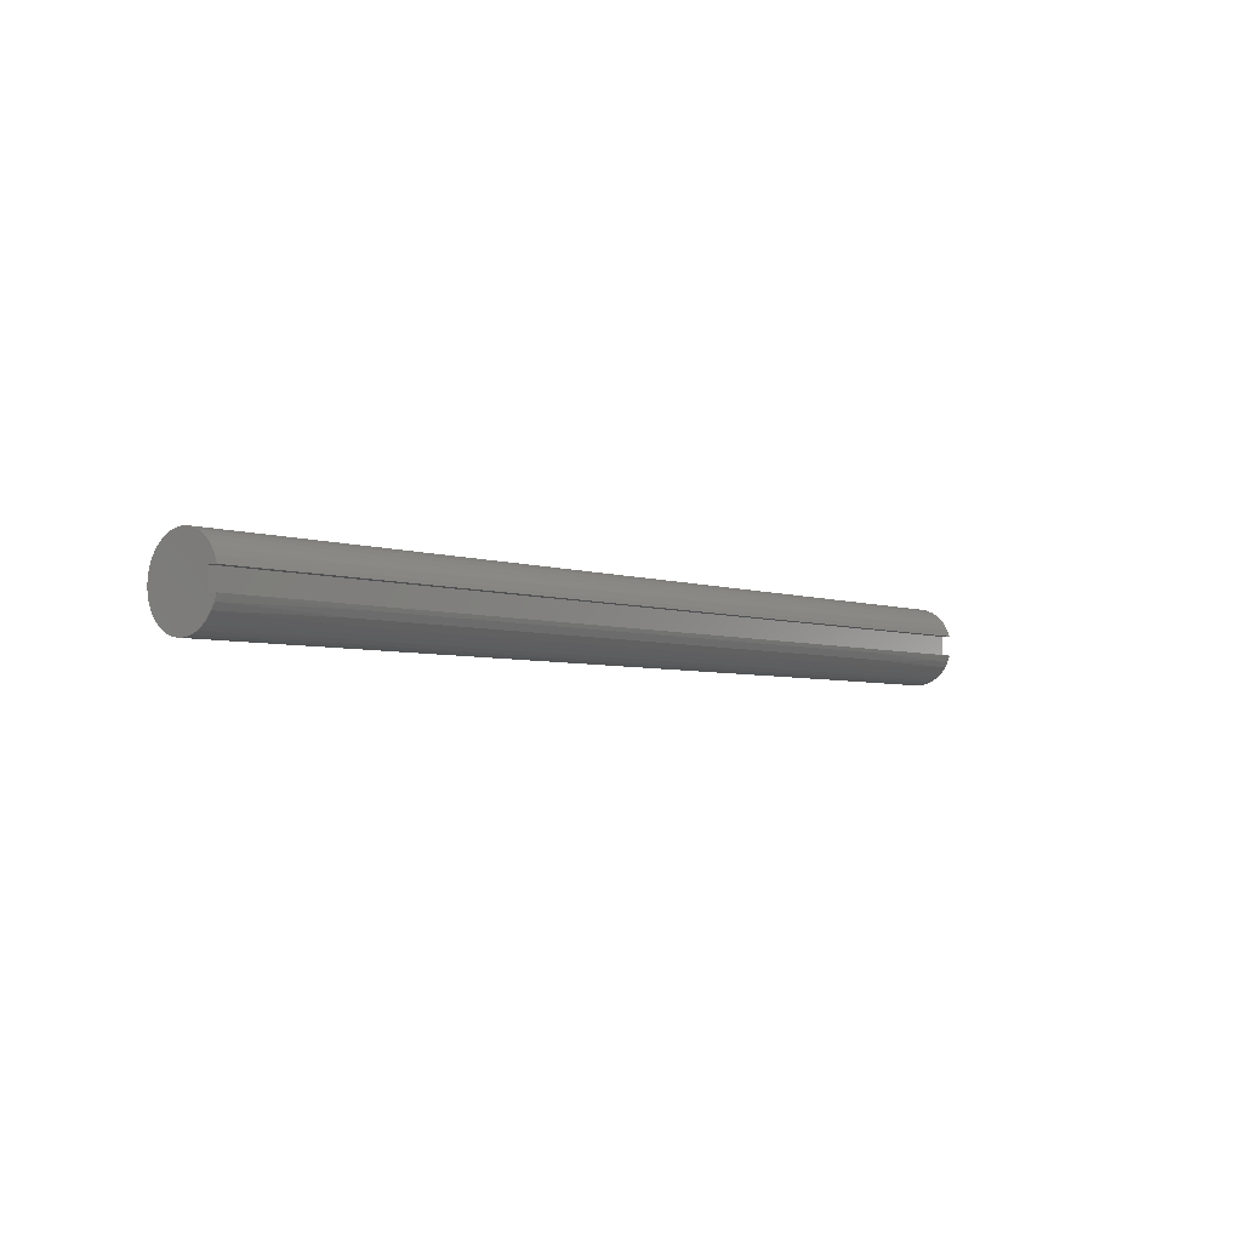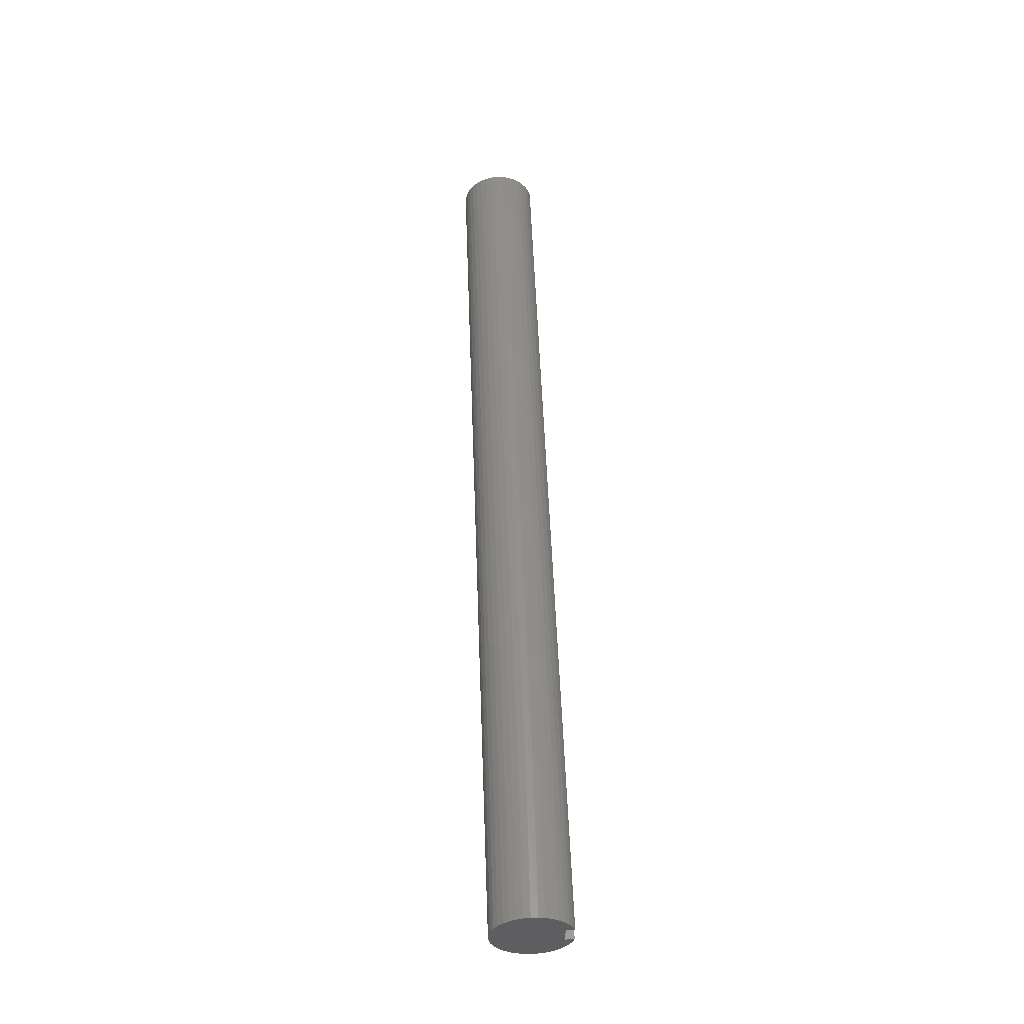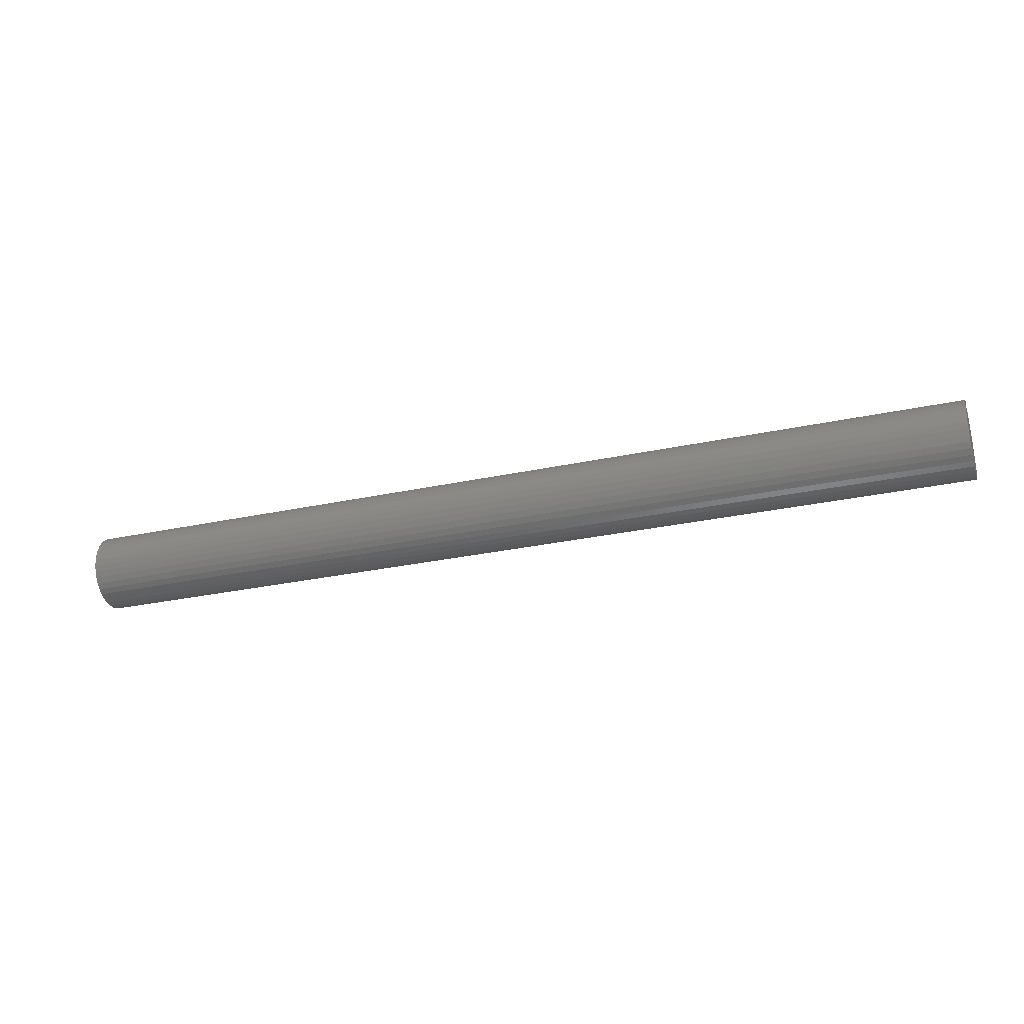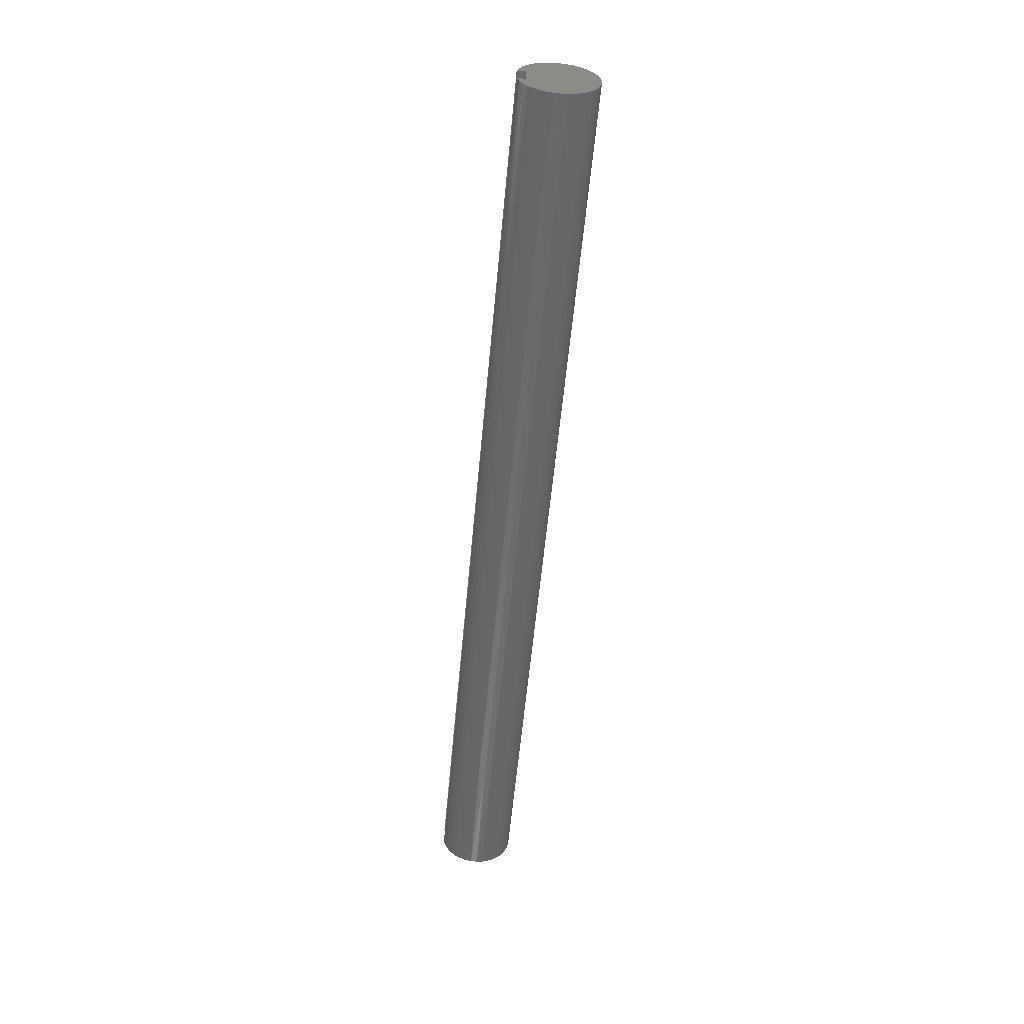
<metadata>
{"format":"stl","ext":"stl","renderer":"f3d","projection":"perspective","resolution":1024,"background":"white","views":[{"elev":-4.4,"azim":130.5,"up":"+Z"},{"elev":53.0,"azim":87.9,"up":"+Z"},{"elev":-28.2,"azim":-161.7,"up":"+Y"},{"elev":-56.3,"azim":-95.2,"up":"+Z"}]}
</metadata>
<code>
# stl→obj: 272 verts, 540 faces
v 0 0.1875 0.0625
v 6 0.1875 0.0625
v 0 0.1875 -0.0625
v 6 0.1875 -0.0625
v 0 0.2421 -0.0625
v 6 0.2421 -0.0625
v 0 0.228 0.1025
v 0.8571 0.2349 0.0855
v 0 0.2421 0.0625
v 1.714 0.2349 0.0855
v 2.571 0.2349 0.0855
v 2.571 0.2165 0.125
v 3.429 0.2165 0.125
v 3.429 0.1915 0.1607
v 4.286 0.1915 0.1607
v 4.286 0.1607 0.1915
v 5.143 0.1607 0.1915
v 5.143 0.125 0.2165
v 6 0.149 0.2008
v 6 0.1129 0.2231
v 5.143 0.0855 0.2349
v 6 0.07352 0.2389
v 5.143 0.04341 0.2462
v 6 0.03205 0.2479
v 5.143 -0 0.25
v 6 -0.01034 0.2498
v 5.143 -0.04341 0.2462
v 6 -0.05244 0.2444
v 5.143 -0.0855 0.2349
v 6 -0.09302 0.2321
v 5.143 -0.125 0.2165
v 6 -0.1309 0.213
v 5.143 -0.1607 0.1915
v 6 -0.1651 0.1878
v 5.143 -0.1915 0.1607
v 6 -0.1944 0.1571
v 5.143 -0.2165 0.125
v 6 -0.2182 0.122
v 5.143 -0.2349 0.0855
v 6 -0.2357 0.08334
v 5.143 -0.2462 0.04341
v 6 -0.2464 0.04228
v 5.143 -0.25 0
v 6 -0.25 0
v 6 -0.2464 -0.04228
v 5.143 -0.2462 -0.04341
v 6 -0.2357 -0.08334
v 5.143 -0.2349 -0.0855
v 6 -0.2182 -0.122
v 5.143 -0.2165 -0.125
v 6 -0.1944 -0.1571
v 5.143 -0.1915 -0.1607
v 6 -0.1651 -0.1878
v 5.143 -0.1607 -0.1915
v 6 -0.1309 -0.213
v 5.143 -0.125 -0.2165
v 6 -0.09302 -0.2321
v 5.143 -0.0855 -0.2349
v 6 -0.05244 -0.2444
v 5.143 -0.04341 -0.2462
v 6 -0.01034 -0.2498
v 5.143 0 -0.25
v 6 0.03205 -0.2479
v 5.143 0.04341 -0.2462
v 6 0.07352 -0.2389
v 5.143 0.0855 -0.2349
v 6 0.1129 -0.2231
v 5.143 0.125 -0.2165
v 6 0.149 -0.2008
v 5.143 0.1607 -0.1915
v 6 0.1808 -0.1727
v 5.143 0.1915 -0.1607
v 6 0.2074 -0.1396
v 5.143 0.2165 -0.125
v 6 0.228 -0.1025
v 5.143 0.2349 -0.0855
v 4.286 0.2349 -0.0855
v 3.429 0.2349 -0.0855
v 3.429 0.2165 -0.125
v 2.571 0.2165 -0.125
v 2.571 0.1915 -0.1607
v 1.714 0.1915 -0.1607
v 1.714 0.1607 -0.1915
v 0.8571 0.1607 -0.1915
v 0.8571 0.125 -0.2165
v 0 0.149 -0.2008
v 0 0.1129 -0.2231
v 0.8571 0.0855 -0.2349
v 0 0.07352 -0.2389
v 0.8571 0.04341 -0.2462
v 0 0.03205 -0.2479
v 0.8571 0 -0.25
v 0 -0.01034 -0.2498
v 0.8571 -0.04341 -0.2462
v 0 -0.05244 -0.2444
v 0.8571 -0.0855 -0.2349
v 0 -0.09302 -0.2321
v 0.8571 -0.125 -0.2165
v 0 -0.1309 -0.213
v 0.8571 -0.1607 -0.1915
v 0 -0.1651 -0.1878
v 0.8571 -0.1915 -0.1607
v 0 -0.1944 -0.1571
v 0.8571 -0.2165 -0.125
v 0 -0.2182 -0.122
v 0.8571 -0.2349 -0.0855
v 0 -0.2357 -0.08334
v 0.8571 -0.2462 -0.04341
v 0 -0.2464 -0.04228
v 0.8571 -0.25 0
v 0 -0.25 0
v 0 -0.2464 0.04228
v 0.8571 -0.2462 0.04341
v 0 -0.2357 0.08334
v 0.8571 -0.2349 0.0855
v 0 -0.2182 0.122
v 0.8571 -0.2165 0.125
v 0 -0.1944 0.1571
v 0.8571 -0.1915 0.1607
v 0 -0.1651 0.1878
v 0.8571 -0.1607 0.1915
v 0 -0.1309 0.213
v 0.8571 -0.125 0.2165
v 0 -0.09302 0.2321
v 0.8571 -0.0855 0.2349
v 0 -0.05244 0.2444
v 0.8571 -0.04341 0.2462
v 0 -0.01034 0.2498
v 0.8571 0 0.25
v 0 0.03205 0.2479
v 0.8571 0.04341 0.2462
v 0 0.07352 0.2389
v 0.8571 0.0855 0.2349
v 0 0.1129 0.2231
v 0.8571 0.125 0.2165
v 0 0.149 0.2008
v 0.8571 0.1607 0.1915
v 0 0.1808 0.1727
v 0.8571 0.1915 0.1607
v 0 0.2074 0.1396
v 0.8571 0.2165 0.125
v 0 0.1808 -0.1727
v 0.8571 0.1915 -0.1607
v 1.714 0.2165 -0.125
v 2.571 0.2349 -0.0855
v 0 0.2074 -0.1396
v 0.8571 0.2165 -0.125
v 1.714 0.2349 -0.0855
v 0 0.228 -0.1025
v 0.8571 0.2349 -0.0855
v 6 0.1808 0.1727
v 5.143 0.1915 0.1607
v 4.286 0.2165 0.125
v 3.429 0.2349 0.0855
v 6 0.2074 0.1396
v 5.143 0.2165 0.125
v 4.286 0.2349 0.0855
v 6 0.2421 0.0625
v 6 0.228 0.1025
v 5.143 0.2349 0.0855
v 1.714 0 0.25
v 1.714 0.04341 0.2462
v 1.714 0.0855 0.2349
v 1.714 0.125 0.2165
v 1.714 0.1607 0.1915
v 1.714 0.1915 0.1607
v 1.714 0.2165 0.125
v 2.571 0 0.25
v 2.571 0.04341 0.2462
v 2.571 0.0855 0.2349
v 2.571 0.125 0.2165
v 2.571 0.1607 0.1915
v 2.571 0.1915 0.1607
v 1.714 -0.04341 0.2462
v 1.714 -0.0855 0.2349
v 1.714 -0.125 0.2165
v 1.714 -0.1607 0.1915
v 1.714 -0.1915 0.1607
v 1.714 -0.2165 0.125
v 1.714 -0.2349 0.0855
v 1.714 -0.2462 0.04341
v 1.714 -0.25 0
v 1.714 -0.2462 -0.04341
v 1.714 -0.2349 -0.0855
v 1.714 -0.2165 -0.125
v 1.714 -0.1915 -0.1607
v 1.714 -0.1607 -0.1915
v 1.714 -0.125 -0.2165
v 1.714 -0.0855 -0.2349
v 1.714 -0.04341 -0.2462
v 1.714 0 -0.25
v 1.714 0.04341 -0.2462
v 1.714 0.0855 -0.2349
v 1.714 0.125 -0.2165
v 3.429 0 0.25
v 3.429 0.04341 0.2462
v 3.429 0.0855 0.2349
v 3.429 0.125 0.2165
v 3.429 0.1607 0.1915
v 2.571 -0.04341 0.2462
v 2.571 -0.0855 0.2349
v 2.571 -0.125 0.2165
v 2.571 -0.1607 0.1915
v 2.571 -0.1915 0.1607
v 2.571 -0.2165 0.125
v 2.571 -0.2349 0.0855
v 2.571 -0.2462 0.04341
v 2.571 -0.25 0
v 2.571 -0.2462 -0.04341
v 2.571 -0.2349 -0.0855
v 2.571 -0.2165 -0.125
v 2.571 -0.1915 -0.1607
v 2.571 -0.1607 -0.1915
v 2.571 -0.125 -0.2165
v 2.571 -0.0855 -0.2349
v 2.571 -0.04341 -0.2462
v 2.571 0 -0.25
v 2.571 0.04341 -0.2462
v 2.571 0.0855 -0.2349
v 2.571 0.125 -0.2165
v 2.571 0.1607 -0.1915
v 4.286 0 0.25
v 4.286 0.04341 0.2462
v 4.286 0.0855 0.2349
v 4.286 0.125 0.2165
v 3.429 -0.04341 0.2462
v 3.429 -0.0855 0.2349
v 3.429 -0.125 0.2165
v 3.429 -0.1607 0.1915
v 3.429 -0.1915 0.1607
v 3.429 -0.2165 0.125
v 3.429 -0.2349 0.0855
v 3.429 -0.2462 0.04341
v 3.429 -0.25 0
v 3.429 -0.2462 -0.04341
v 3.429 -0.2349 -0.0855
v 3.429 -0.2165 -0.125
v 3.429 -0.1915 -0.1607
v 3.429 -0.1607 -0.1915
v 3.429 -0.125 -0.2165
v 3.429 -0.0855 -0.2349
v 3.429 -0.04341 -0.2462
v 3.429 0 -0.25
v 3.429 0.04341 -0.2462
v 3.429 0.0855 -0.2349
v 3.429 0.125 -0.2165
v 3.429 0.1607 -0.1915
v 3.429 0.1915 -0.1607
v 4.286 -0.04341 0.2462
v 4.286 -0.0855 0.2349
v 4.286 -0.125 0.2165
v 4.286 -0.1607 0.1915
v 4.286 -0.1915 0.1607
v 4.286 -0.2165 0.125
v 4.286 -0.2349 0.0855
v 4.286 -0.2462 0.04341
v 4.286 -0.25 0
v 4.286 -0.2462 -0.04341
v 4.286 -0.2349 -0.0855
v 4.286 -0.2165 -0.125
v 4.286 -0.1915 -0.1607
v 4.286 -0.1607 -0.1915
v 4.286 -0.125 -0.2165
v 4.286 -0.0855 -0.2349
v 4.286 -0.04341 -0.2462
v 4.286 0 -0.25
v 4.286 0.04341 -0.2462
v 4.286 0.0855 -0.2349
v 4.286 0.125 -0.2165
v 4.286 0.1607 -0.1915
v 4.286 0.1915 -0.1607
v 4.286 0.2165 -0.125
f 1 2 3
f 3 2 4
f 3 4 5
f 5 4 6
f 7 8 9
f 9 8 10
f 9 10 11
f 11 10 12
f 11 12 13
f 13 12 14
f 13 14 15
f 15 14 16
f 15 16 17
f 17 16 18
f 17 18 19
f 19 18 20
f 20 18 21
f 20 21 22
f 22 21 23
f 22 23 24
f 24 23 25
f 24 25 26
f 26 25 27
f 26 27 28
f 28 27 29
f 28 29 30
f 30 29 31
f 30 31 32
f 32 31 33
f 32 33 34
f 34 33 35
f 34 35 36
f 36 35 37
f 36 37 38
f 38 37 39
f 38 39 40
f 40 39 41
f 40 41 42
f 42 41 43
f 42 43 44
f 44 43 45
f 45 43 46
f 45 46 47
f 47 46 48
f 47 48 49
f 49 48 50
f 49 50 51
f 51 50 52
f 51 52 53
f 53 52 54
f 53 54 55
f 55 54 56
f 55 56 57
f 57 56 58
f 57 58 59
f 59 58 60
f 59 60 61
f 61 60 62
f 61 62 63
f 63 62 64
f 63 64 65
f 65 64 66
f 65 66 67
f 67 66 68
f 67 68 69
f 69 68 70
f 69 70 71
f 71 70 72
f 71 72 73
f 73 72 74
f 73 74 75
f 75 74 76
f 75 76 6
f 6 76 77
f 6 77 78
f 78 77 79
f 78 79 80
f 80 79 81
f 80 81 82
f 82 81 83
f 82 83 84
f 84 83 85
f 84 85 86
f 86 85 87
f 87 85 88
f 87 88 89
f 89 88 90
f 89 90 91
f 91 90 92
f 91 92 93
f 93 92 94
f 93 94 95
f 95 94 96
f 95 96 97
f 97 96 98
f 97 98 99
f 99 98 100
f 99 100 101
f 101 100 102
f 101 102 103
f 103 102 104
f 103 104 105
f 105 104 106
f 105 106 107
f 107 106 108
f 107 108 109
f 109 108 110
f 109 110 111
f 111 110 112
f 112 110 113
f 112 113 114
f 114 113 115
f 114 115 116
f 116 115 117
f 116 117 118
f 118 117 119
f 118 119 120
f 120 119 121
f 120 121 122
f 122 121 123
f 122 123 124
f 124 123 125
f 124 125 126
f 126 125 127
f 126 127 128
f 128 127 129
f 128 129 130
f 130 129 131
f 130 131 132
f 132 131 133
f 132 133 134
f 134 133 135
f 134 135 136
f 136 135 137
f 136 137 138
f 138 137 139
f 138 139 140
f 140 139 141
f 140 141 7
f 7 141 8
f 86 142 84
f 84 142 143
f 84 143 82
f 82 143 144
f 82 144 80
f 80 144 145
f 80 145 78
f 78 145 6
f 142 146 143
f 143 146 147
f 143 147 144
f 144 147 148
f 144 148 145
f 145 148 5
f 145 5 6
f 146 149 147
f 147 149 150
f 147 150 148
f 148 150 5
f 149 5 150
f 19 151 17
f 17 151 152
f 17 152 15
f 15 152 153
f 15 153 13
f 13 153 154
f 13 154 11
f 11 154 9
f 151 155 152
f 152 155 156
f 152 156 153
f 153 156 157
f 153 157 154
f 154 157 158
f 154 158 9
f 155 159 156
f 156 159 160
f 156 160 157
f 157 160 158
f 159 158 160
f 129 161 131
f 131 161 162
f 131 162 133
f 133 162 163
f 133 163 135
f 135 163 164
f 135 164 137
f 137 164 165
f 137 165 139
f 139 165 166
f 139 166 141
f 141 166 167
f 141 167 8
f 8 167 10
f 161 168 162
f 162 168 169
f 162 169 163
f 163 169 170
f 163 170 164
f 164 170 171
f 164 171 165
f 165 171 172
f 165 172 166
f 166 172 173
f 166 173 167
f 167 173 12
f 167 12 10
f 161 129 174
f 174 129 127
f 174 127 175
f 175 127 125
f 175 125 176
f 176 125 123
f 176 123 177
f 177 123 121
f 177 121 178
f 178 121 119
f 178 119 179
f 179 119 117
f 179 117 180
f 180 117 115
f 180 115 181
f 181 115 113
f 181 113 182
f 182 113 110
f 182 110 183
f 183 110 108
f 183 108 184
f 184 108 106
f 184 106 185
f 185 106 104
f 185 104 186
f 186 104 102
f 186 102 187
f 187 102 100
f 187 100 188
f 188 100 98
f 188 98 189
f 189 98 96
f 189 96 190
f 190 96 94
f 190 94 191
f 191 94 92
f 191 92 192
f 192 92 90
f 192 90 193
f 193 90 88
f 193 88 194
f 194 88 85
f 194 85 83
f 168 195 169
f 169 195 196
f 169 196 170
f 170 196 197
f 170 197 171
f 171 197 198
f 171 198 172
f 172 198 199
f 172 199 173
f 173 199 14
f 173 14 12
f 168 161 200
f 200 161 174
f 200 174 201
f 201 174 175
f 201 175 202
f 202 175 176
f 202 176 203
f 203 176 177
f 203 177 204
f 204 177 178
f 204 178 205
f 205 178 179
f 205 179 206
f 206 179 180
f 206 180 207
f 207 180 181
f 207 181 208
f 208 181 182
f 208 182 209
f 209 182 183
f 209 183 210
f 210 183 184
f 210 184 211
f 211 184 185
f 211 185 212
f 212 185 186
f 212 186 213
f 213 186 187
f 213 187 214
f 214 187 188
f 214 188 215
f 215 188 189
f 215 189 216
f 216 189 190
f 216 190 217
f 217 190 191
f 217 191 218
f 218 191 192
f 218 192 219
f 219 192 193
f 219 193 220
f 220 193 194
f 220 194 221
f 221 194 83
f 221 83 81
f 195 222 196
f 196 222 223
f 196 223 197
f 197 223 224
f 197 224 198
f 198 224 225
f 198 225 199
f 199 225 16
f 199 16 14
f 195 168 226
f 226 168 200
f 226 200 227
f 227 200 201
f 227 201 228
f 228 201 202
f 228 202 229
f 229 202 203
f 229 203 230
f 230 203 204
f 230 204 231
f 231 204 205
f 231 205 232
f 232 205 206
f 232 206 233
f 233 206 207
f 233 207 234
f 234 207 208
f 234 208 235
f 235 208 209
f 235 209 236
f 236 209 210
f 236 210 237
f 237 210 211
f 237 211 238
f 238 211 212
f 238 212 239
f 239 212 213
f 239 213 240
f 240 213 214
f 240 214 241
f 241 214 215
f 241 215 242
f 242 215 216
f 242 216 243
f 243 216 217
f 243 217 244
f 244 217 218
f 244 218 245
f 245 218 219
f 245 219 246
f 246 219 220
f 246 220 247
f 247 220 221
f 247 221 248
f 248 221 81
f 248 81 79
f 222 25 223
f 223 25 23
f 223 23 224
f 224 23 21
f 224 21 225
f 225 21 18
f 225 18 16
f 222 195 249
f 249 195 226
f 249 226 250
f 250 226 227
f 250 227 251
f 251 227 228
f 251 228 252
f 252 228 229
f 252 229 253
f 253 229 230
f 253 230 254
f 254 230 231
f 254 231 255
f 255 231 232
f 255 232 256
f 256 232 233
f 256 233 257
f 257 233 234
f 257 234 258
f 258 234 235
f 258 235 259
f 259 235 236
f 259 236 260
f 260 236 237
f 260 237 261
f 261 237 238
f 261 238 262
f 262 238 239
f 262 239 263
f 263 239 240
f 263 240 264
f 264 240 241
f 264 241 265
f 265 241 242
f 265 242 266
f 266 242 243
f 266 243 267
f 267 243 244
f 267 244 268
f 268 244 245
f 268 245 269
f 269 245 246
f 269 246 270
f 270 246 247
f 270 247 271
f 271 247 248
f 271 248 272
f 272 248 79
f 272 79 77
f 25 222 27
f 27 222 249
f 27 249 29
f 29 249 250
f 29 250 31
f 31 250 251
f 31 251 33
f 33 251 252
f 33 252 35
f 35 252 253
f 35 253 37
f 37 253 254
f 37 254 39
f 39 254 255
f 39 255 41
f 41 255 256
f 41 256 43
f 43 256 257
f 43 257 46
f 46 257 258
f 46 258 48
f 48 258 259
f 48 259 50
f 50 259 260
f 50 260 52
f 52 260 261
f 52 261 54
f 54 261 262
f 54 262 56
f 56 262 263
f 56 263 58
f 58 263 264
f 58 264 60
f 60 264 265
f 60 265 62
f 62 265 266
f 62 266 64
f 64 266 267
f 64 267 66
f 66 267 268
f 66 268 68
f 68 268 269
f 68 269 70
f 70 269 270
f 70 270 72
f 72 270 271
f 72 271 74
f 74 271 272
f 74 272 76
f 76 272 77
f 9 158 1
f 1 158 2
f 158 159 2
f 2 159 155
f 2 155 151
f 151 19 2
f 2 19 20
f 2 20 22
f 22 24 2
f 2 24 26
f 2 26 28
f 28 30 2
f 2 30 55
f 2 55 57
f 30 32 55
f 55 32 53
f 53 32 34
f 53 34 51
f 51 34 36
f 51 36 49
f 49 36 38
f 49 38 47
f 47 38 40
f 47 40 45
f 45 40 42
f 45 42 44
f 2 57 4
f 4 57 59
f 4 59 61
f 61 63 4
f 4 63 65
f 4 65 67
f 67 69 4
f 4 69 71
f 4 71 73
f 73 75 4
f 4 75 6
f 9 1 7
f 7 1 140
f 140 1 138
f 138 1 136
f 136 1 134
f 134 1 132
f 132 1 130
f 130 1 128
f 128 1 126
f 126 1 124
f 124 1 3
f 124 3 122
f 122 3 97
f 122 97 99
f 5 149 3
f 3 149 146
f 3 146 142
f 142 86 3
f 3 86 87
f 3 87 89
f 89 91 3
f 3 91 93
f 3 93 95
f 95 97 3
f 122 99 120
f 120 99 101
f 120 101 118
f 118 101 103
f 118 103 116
f 116 103 105
f 116 105 114
f 114 105 107
f 114 107 112
f 112 107 109
f 112 109 111

</code>
